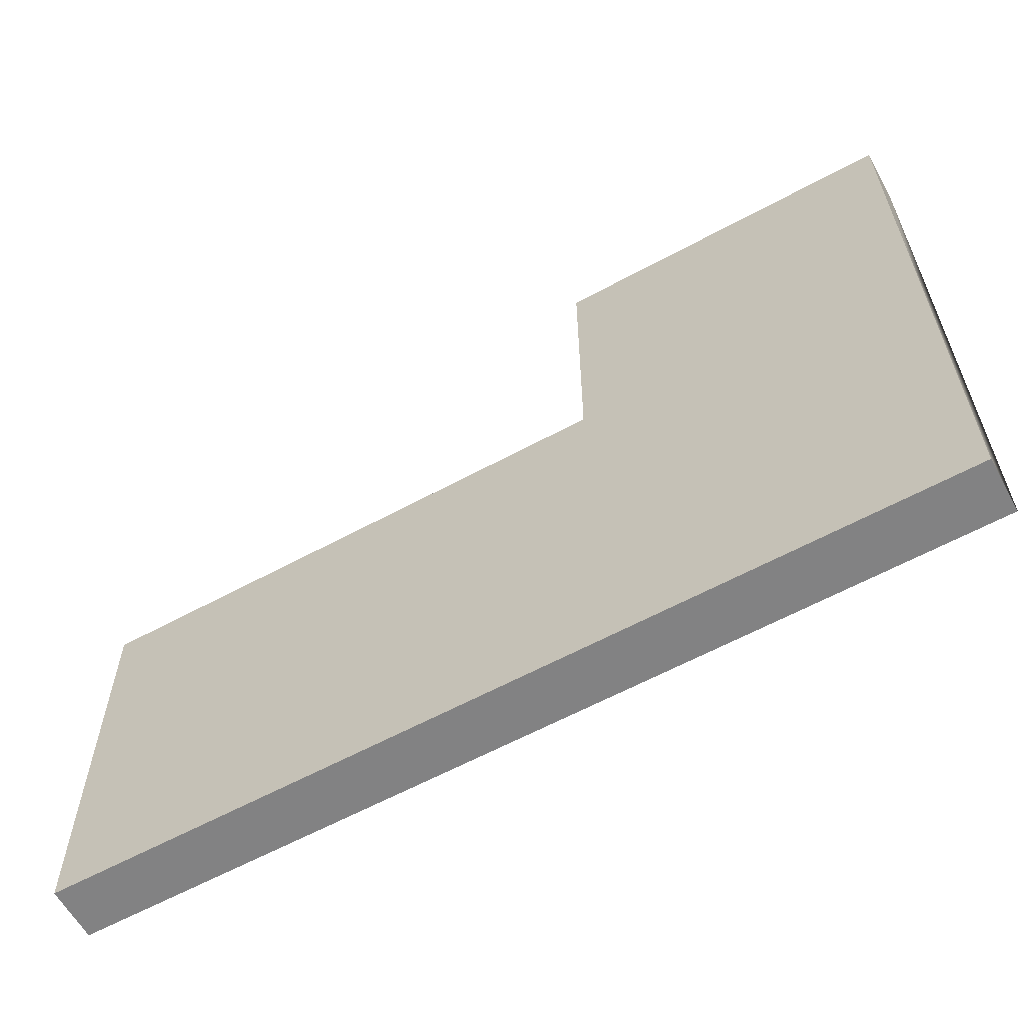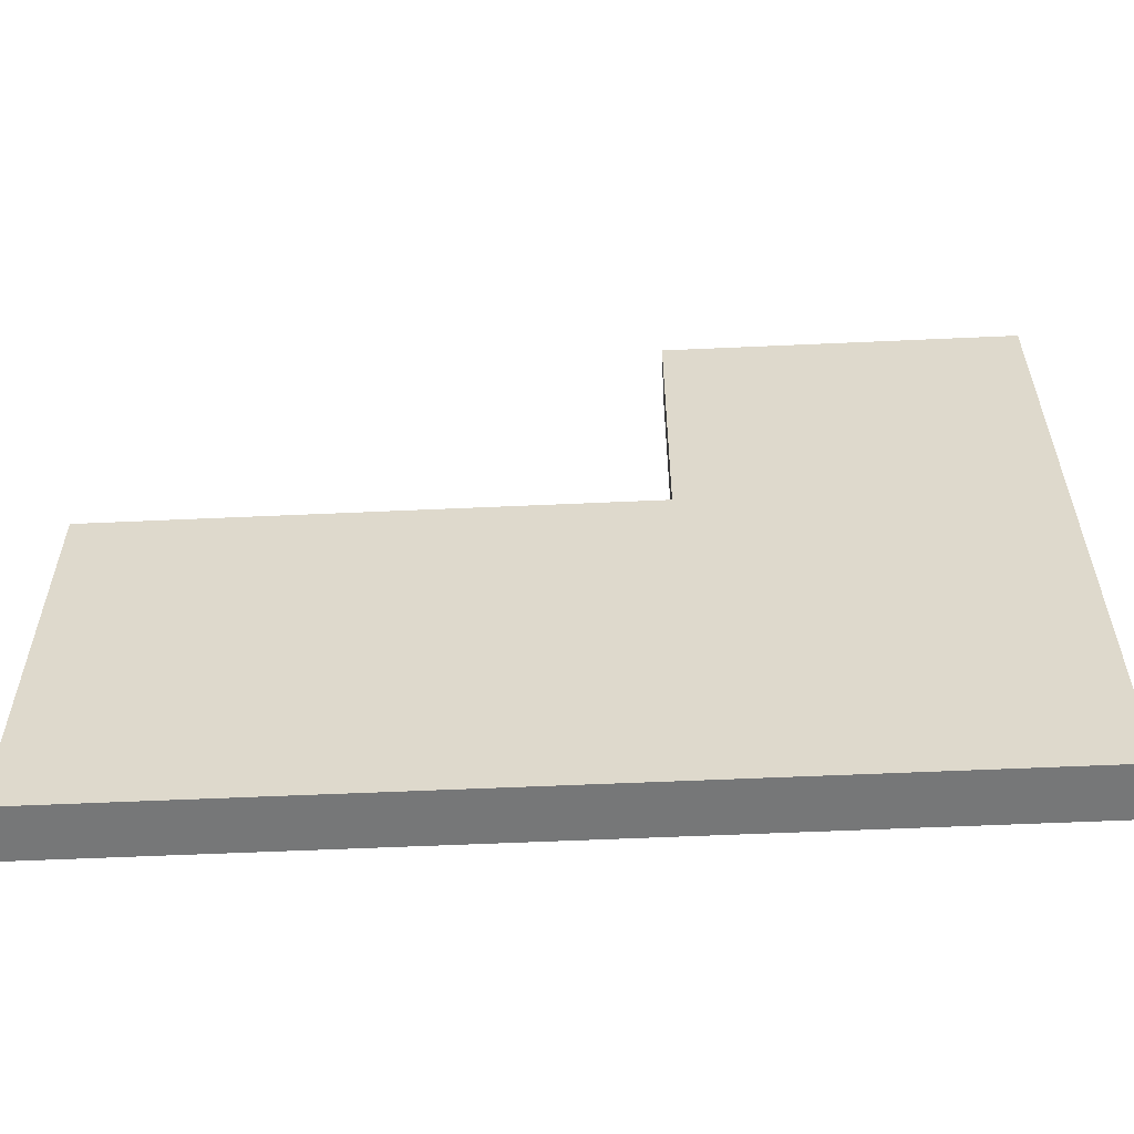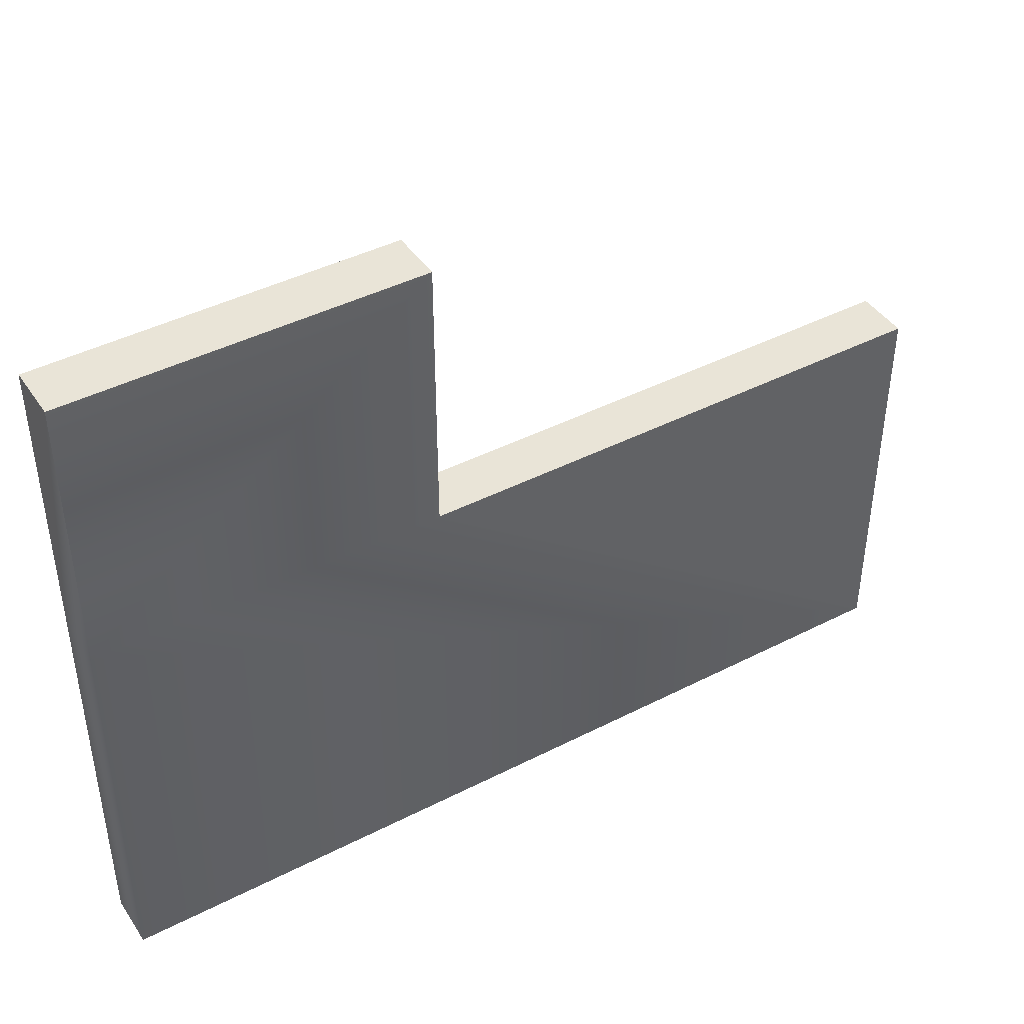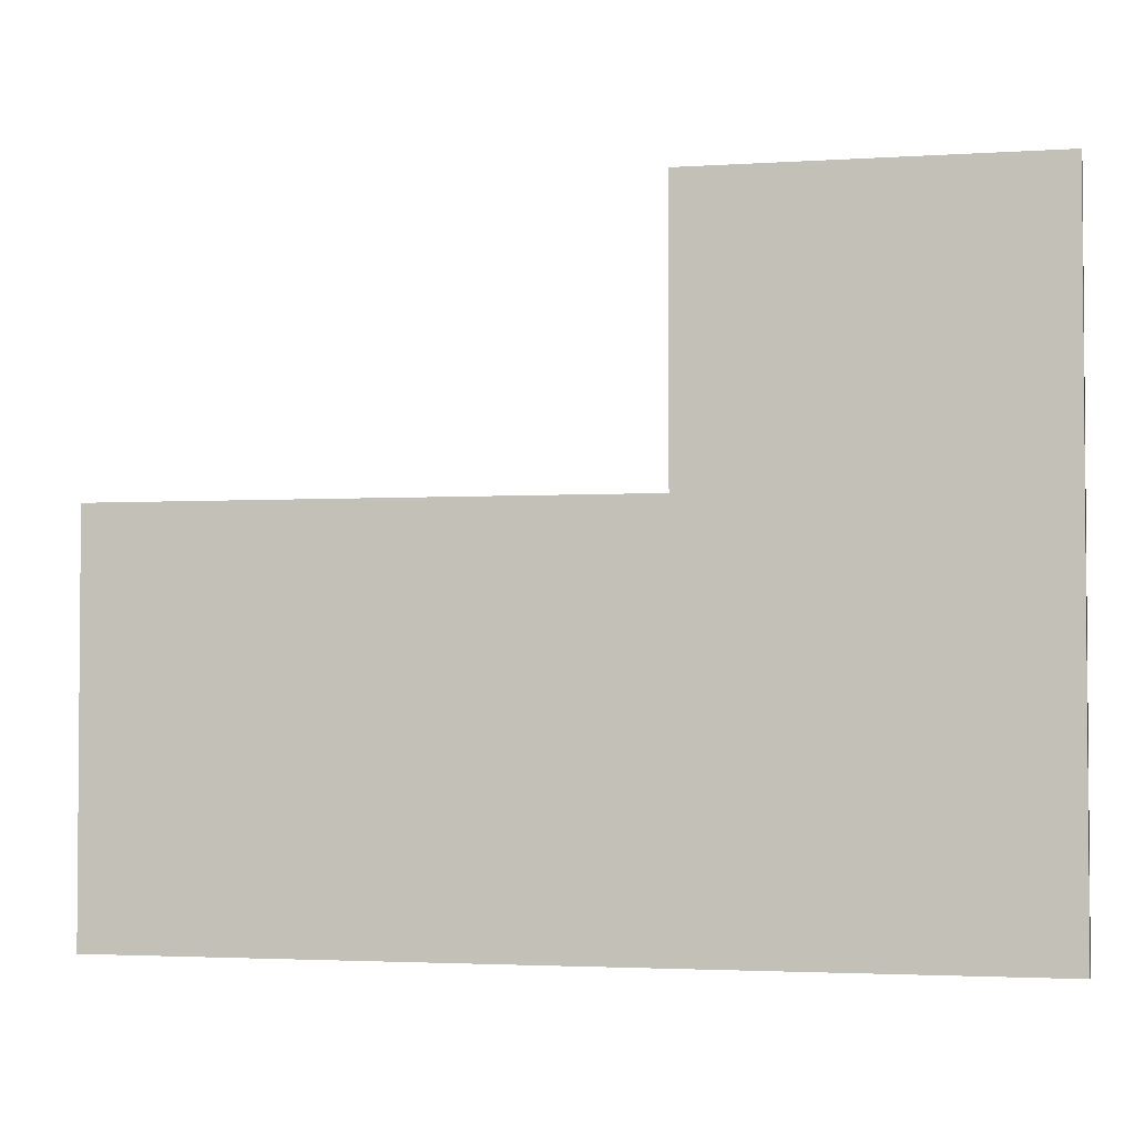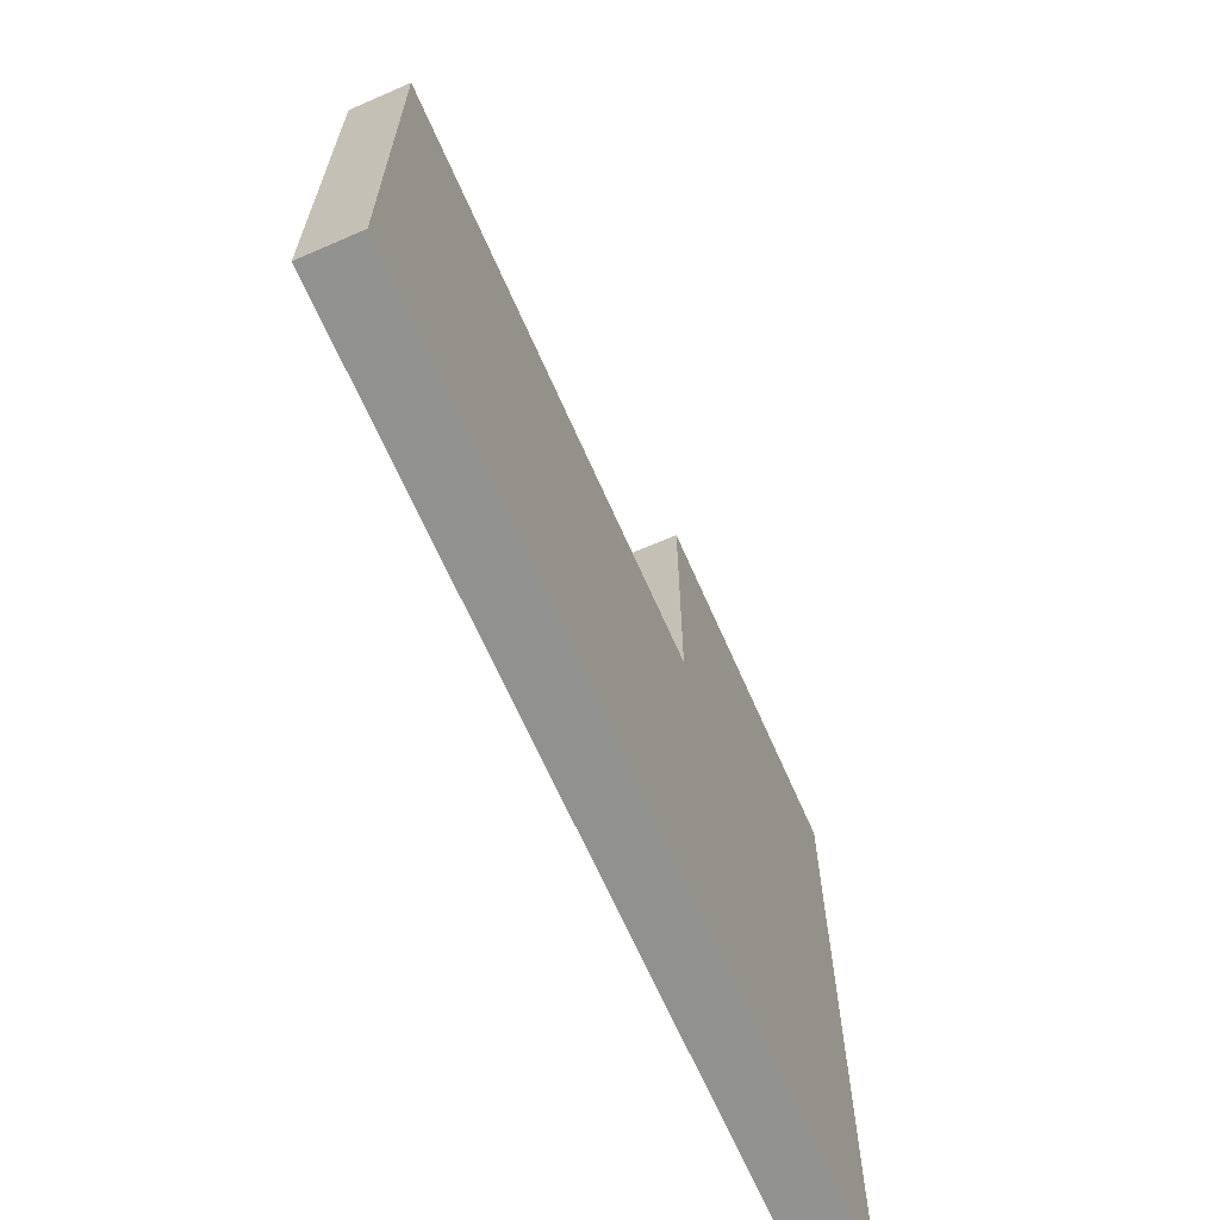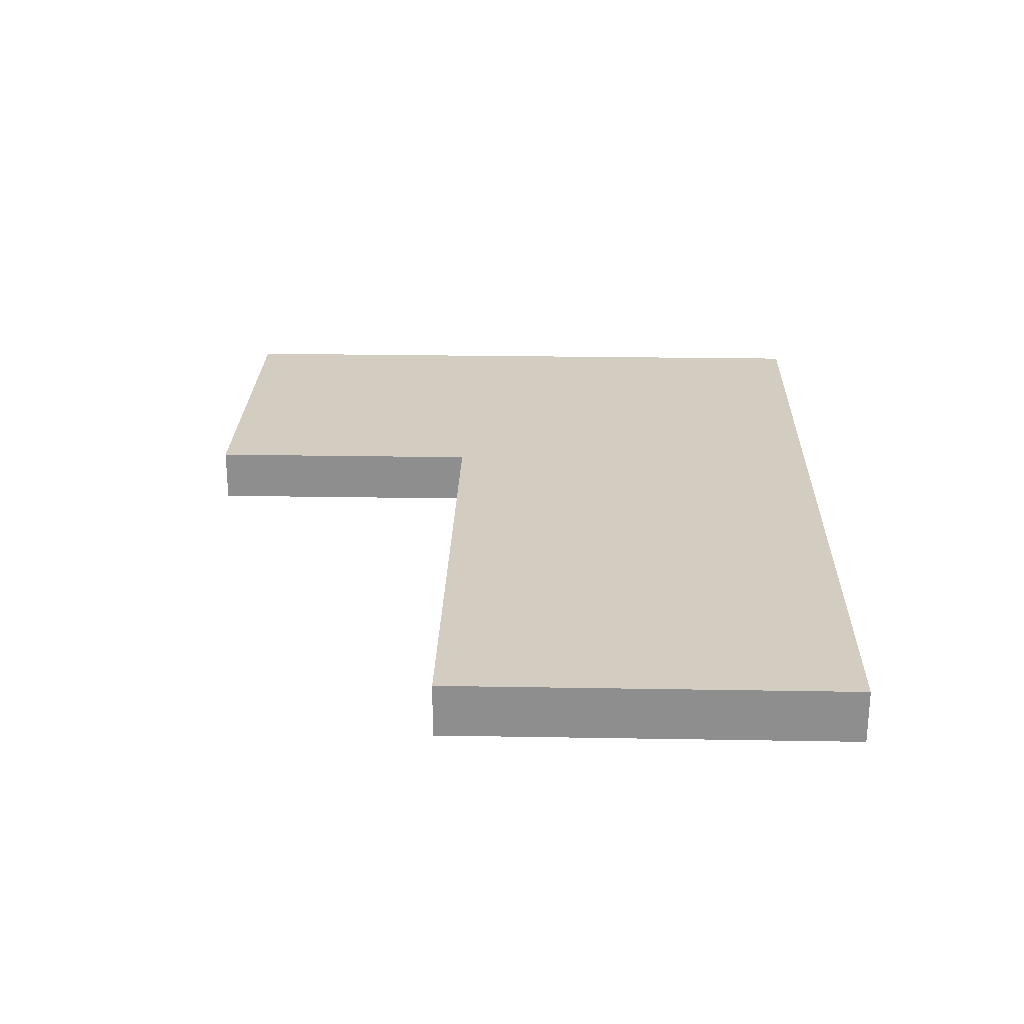
<metadata>
{"format":"obj","ext":"obj","renderer":"f3d","projection":"perspective","resolution":1024,"background":"white","views":[{"elev":-60.9,"azim":29.0,"up":"+Y"},{"elev":-57.0,"azim":2.7,"up":"+Y"},{"elev":43.0,"azim":148.7,"up":"+Y"},{"elev":-2.7,"azim":12.4,"up":"+Y"},{"elev":-65.9,"azim":-66.4,"up":"+Y"},{"elev":24.8,"azim":-88.4,"up":"+Z"}]}
</metadata>
<code>
v 0.5416 6.36 0
v 0.5424 4.85 0
v -2.77 4.85 0
v -2.77 6.36 0
v -0.76 6.36 0
v -0.76 7.41 0
v 0.5415 7.41 0
v 0.5424 4.85 -0.2
v -2.77 4.85 -0.2
v -2.77 6.36 -0.2
v -0.76 6.36 -0.2
v -0.76 7.41 -0.2
v 0.5415 7.41 -0.2
v 0.5416 6.36 -0.2
f 1 7 6
f 5 4 3
f 3 2 1
f 1 6 5
f 5 3 1
f 13 14 12
f 10 11 9
f 8 9 14
f 12 14 11
f 9 11 14
f 1 2 14
f 14 2 8
f 2 3 8
f 8 3 9
f 3 4 9
f 9 4 10
f 4 5 10
f 10 5 11
f 5 6 11
f 11 6 12
f 6 7 12
f 12 7 13
f 7 1 13
f 13 1 14

</code>
